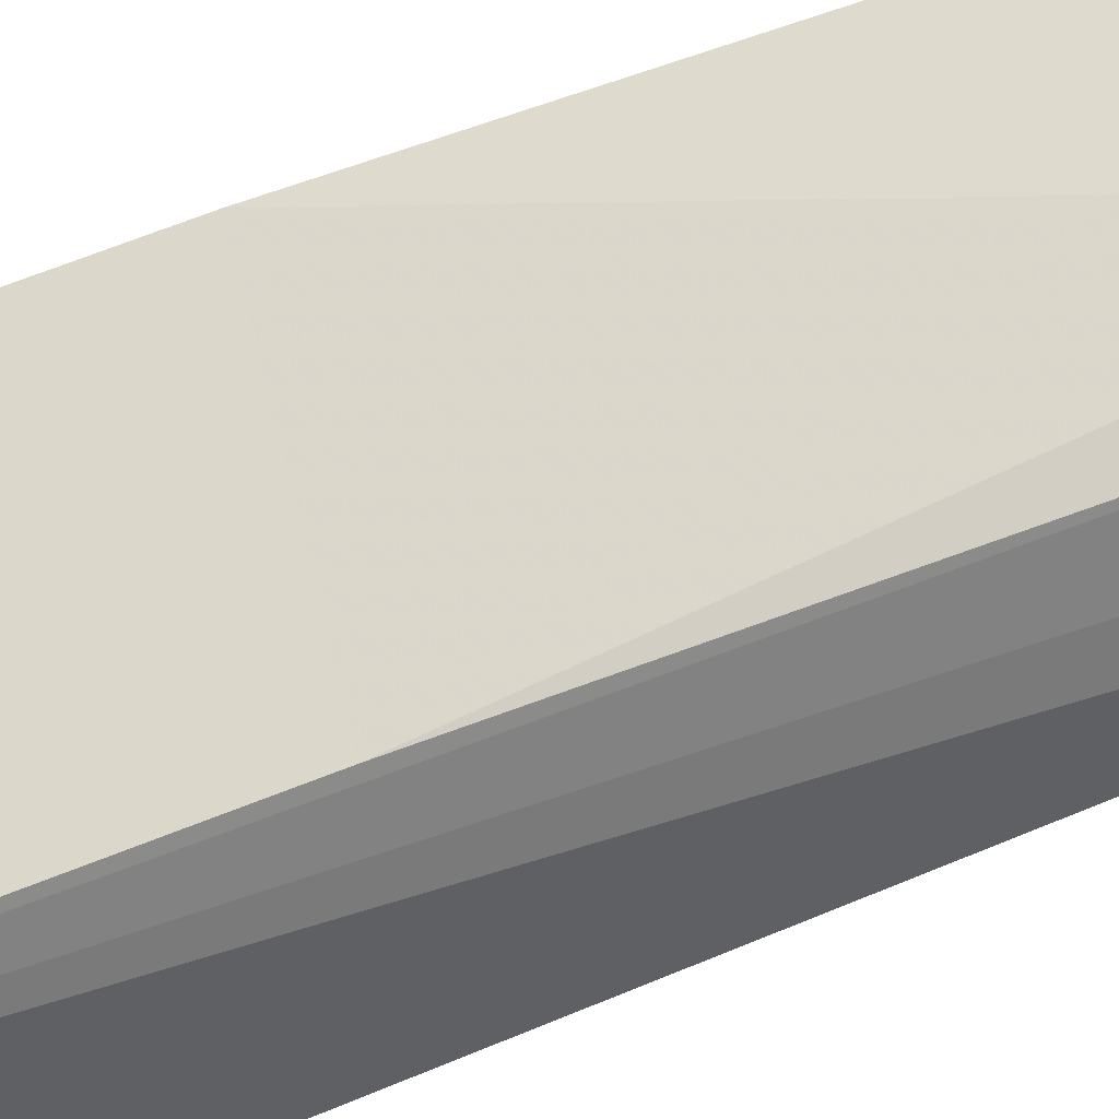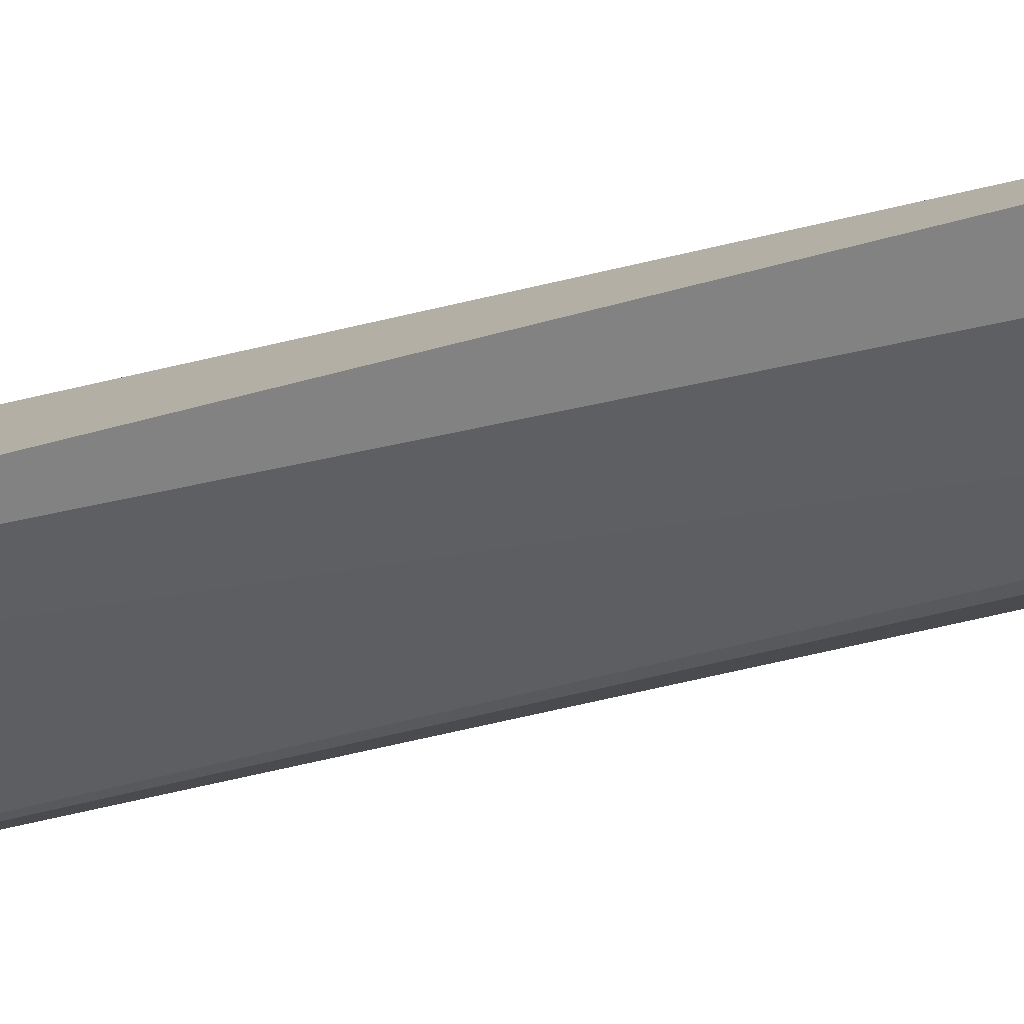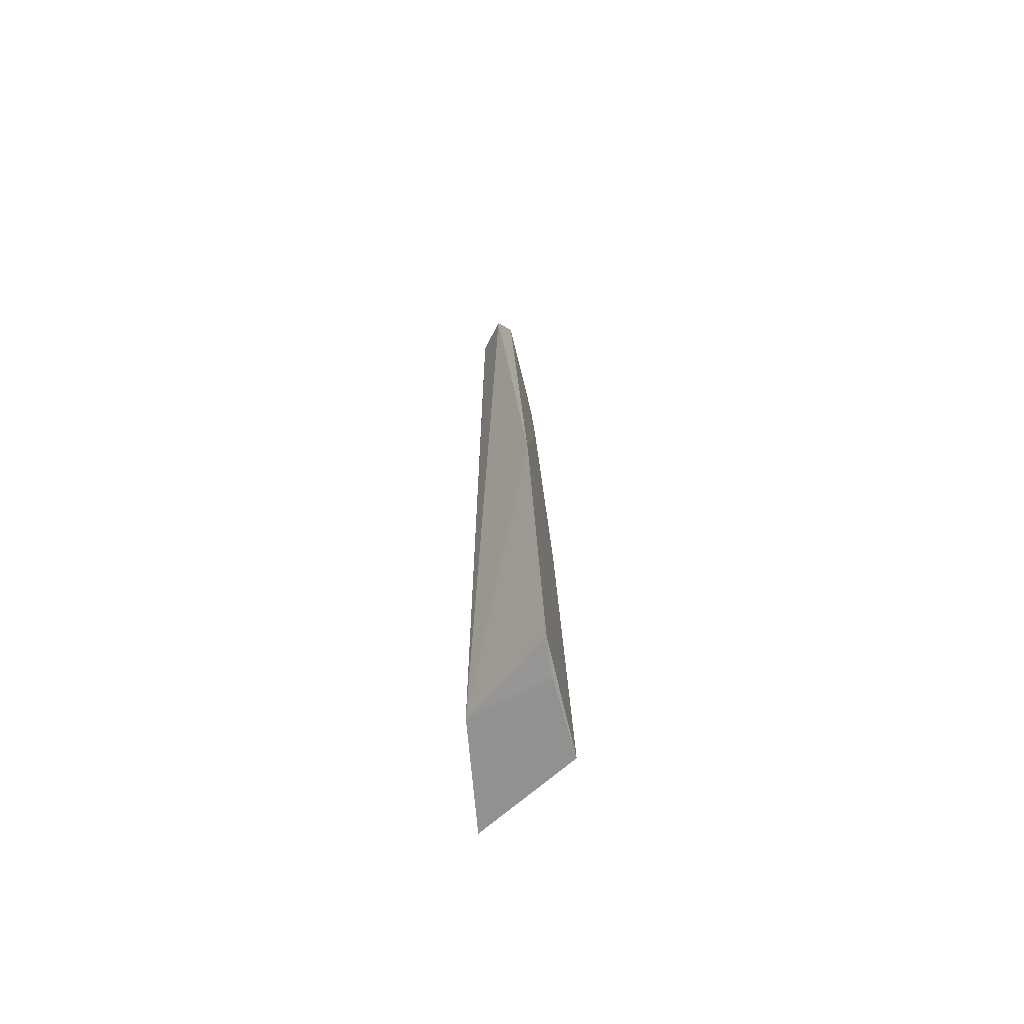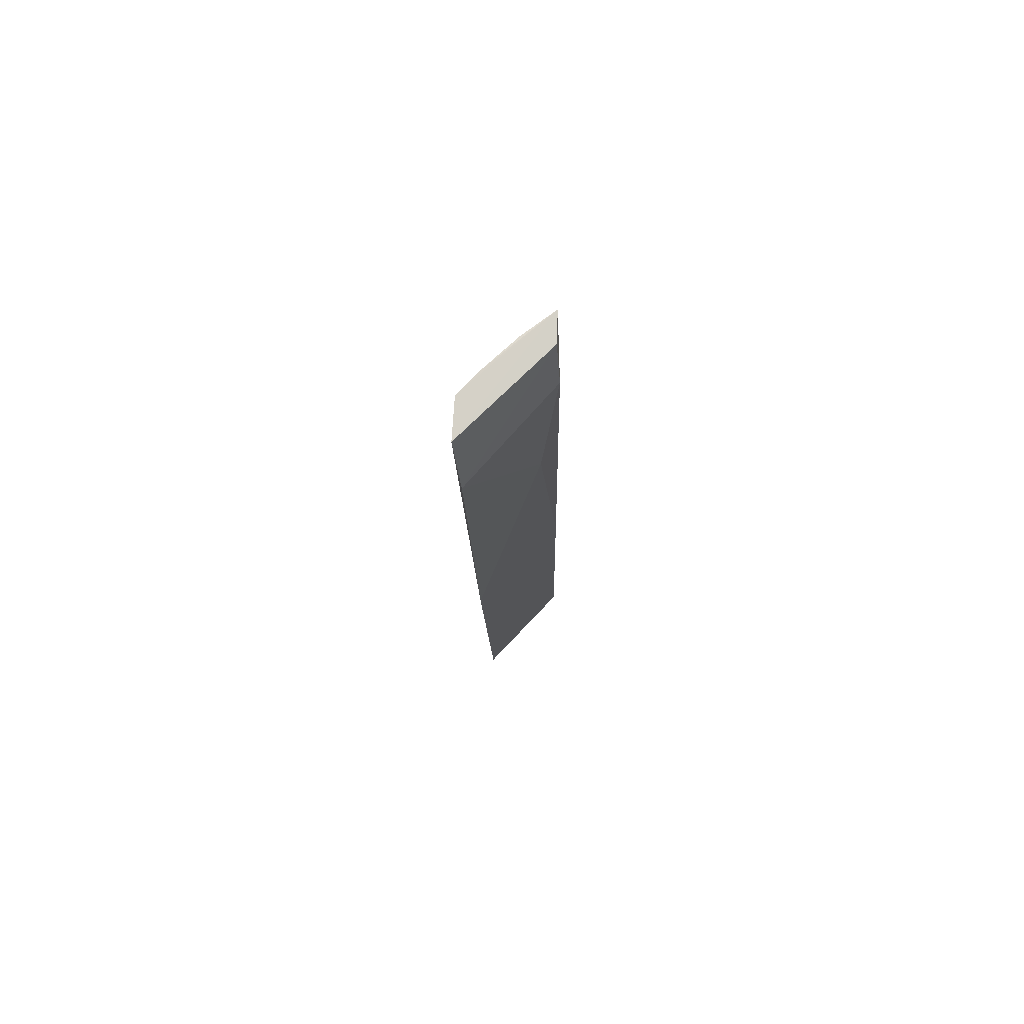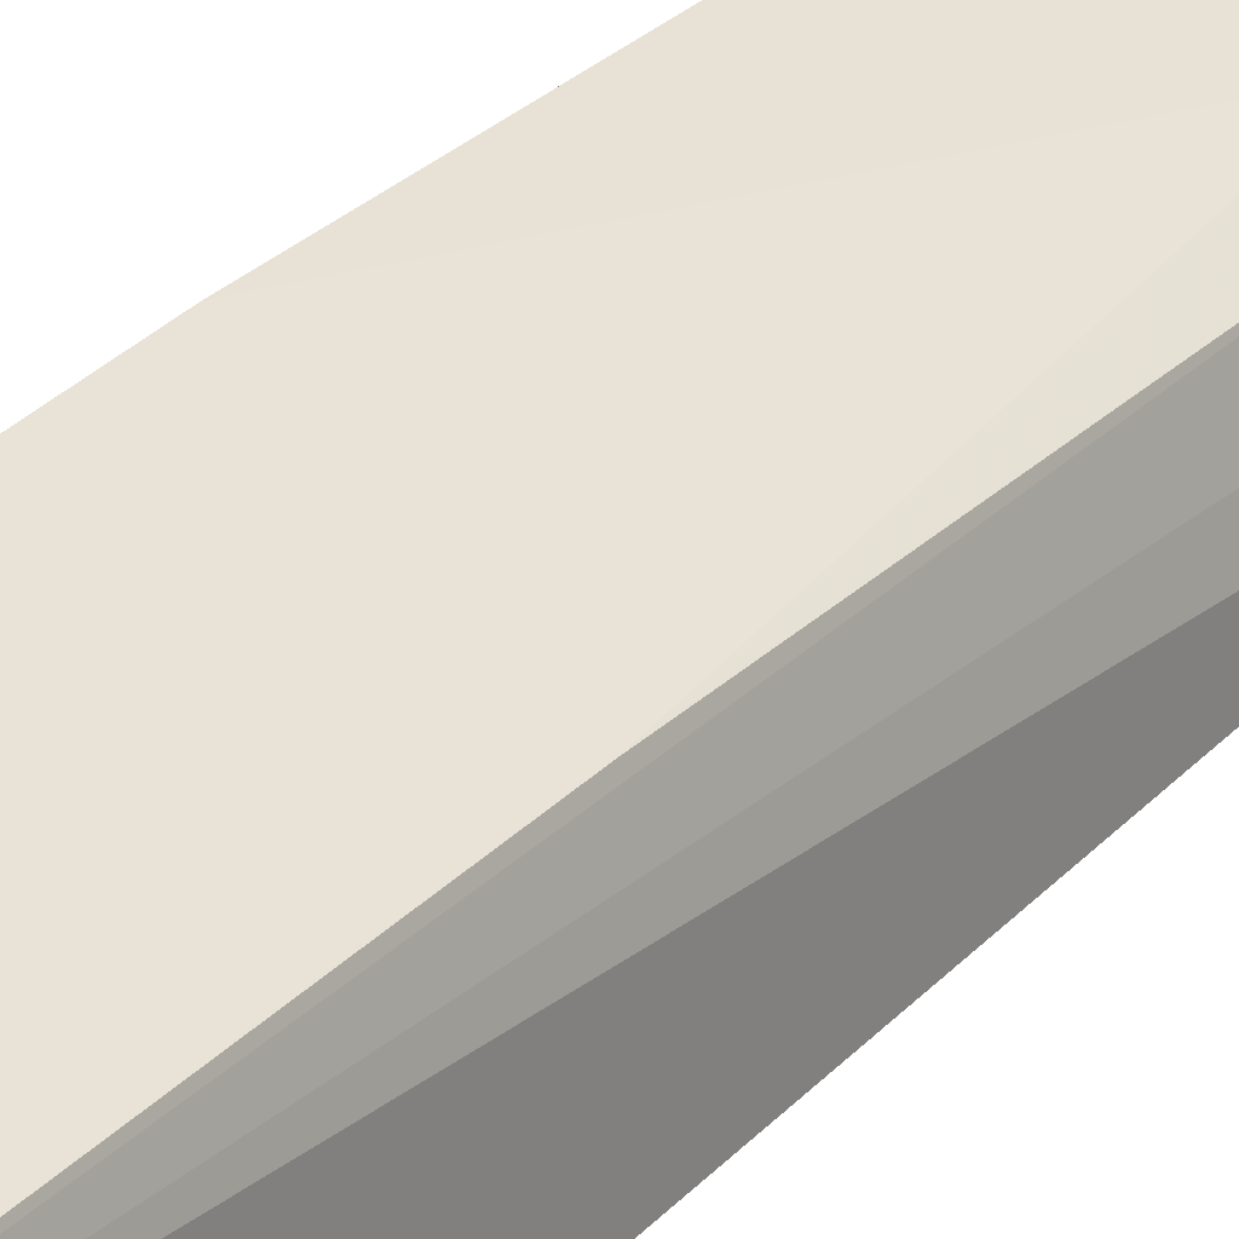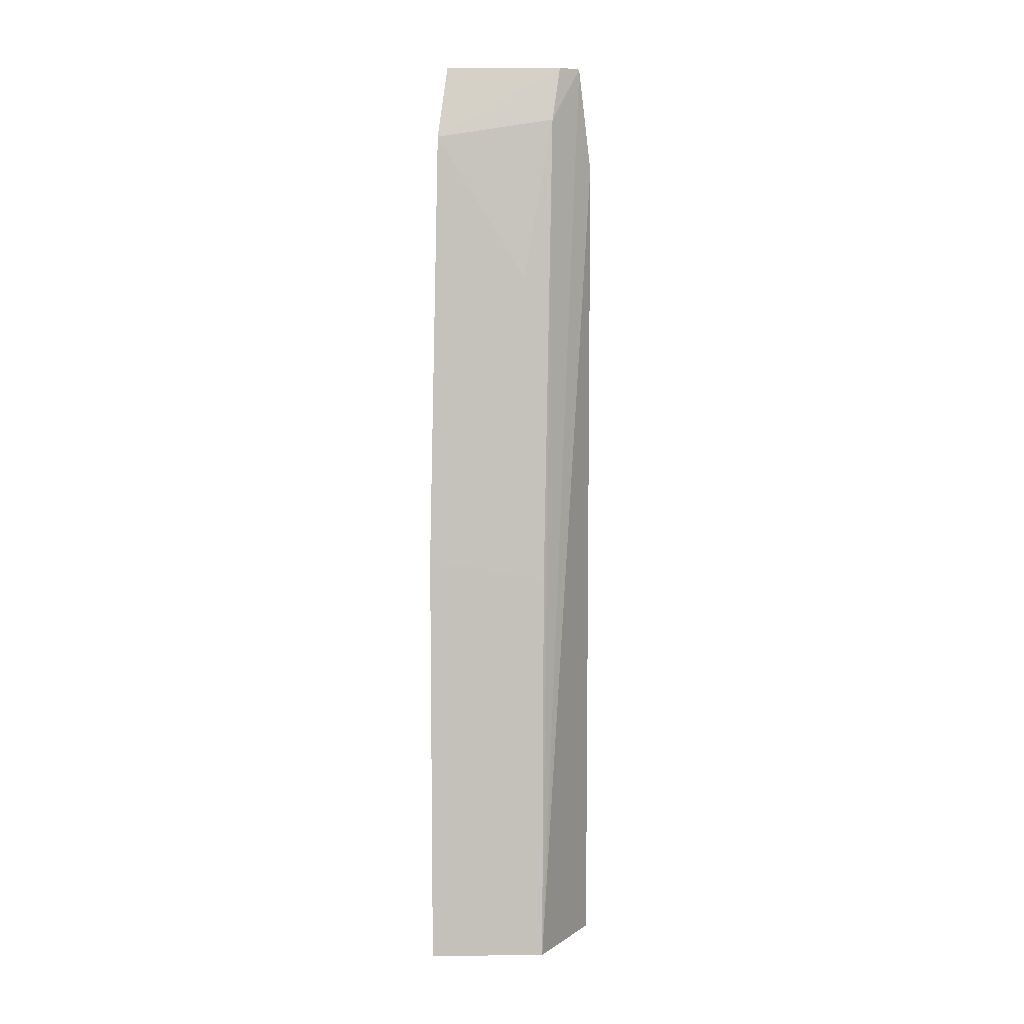
<metadata>
{"format":"obj","ext":"obj","renderer":"f3d","projection":"perspective","resolution":1024,"background":"white","views":[{"elev":49.3,"azim":-116.5,"up":"+Y"},{"elev":-75.1,"azim":-76.7,"up":"+Y"},{"elev":-66.6,"azim":129.4,"up":"+Z"},{"elev":77.4,"azim":160.2,"up":"+Z"},{"elev":30.2,"azim":-146.3,"up":"+Y"},{"elev":4.2,"azim":-155.7,"up":"+Z"}]}
</metadata>
<code>
v 0.0902 -0.1948 0.4523
v 0.1585 -0.1731 -0.222
v 0.1642 -0.1659 0.4523
v 0.176 -0.125 0.3977
v 0.09612 -0.1395 -0.2227
v 0.1754 -0.1405 0.4511
v 0.09205 -0.219 -0.222
v 0.09904 -0.1637 0.4109
v 0.1708 -0.1021 -0.2223
v 0.1588 -0.1712 0.3985
v 0.1485 -0.116 -0.2232
v 0.08596 -0.2079 0.3776
v 0.09789 -0.1753 0.4511
v 0.1756 -0.1091 0.08069
v 0.1116 -0.2017 0.3366
v 0.1165 -0.1871 0.4518
v 0.1151 -0.1477 0.2922
v 0.1467 -0.1746 0.4523
v 0.09862 -0.1473 0.0654
f 6 3 2
f 6 1 3
f 8 5 1
f 10 7 2
f 10 2 3
f 11 7 5
f 11 2 7
f 11 9 2
f 11 5 9
f 12 1 5
f 12 5 7
f 13 6 4
f 13 4 8
f 13 8 1
f 13 1 6
f 14 6 2
f 14 2 9
f 14 4 6
f 14 9 5
f 15 12 7
f 15 7 10
f 15 10 3
f 16 1 12
f 17 8 4
f 17 4 14
f 18 3 1
f 18 1 16
f 18 15 3
f 18 16 12
f 18 12 15
f 19 17 14
f 19 14 5
f 19 5 8
f 19 8 17

</code>
